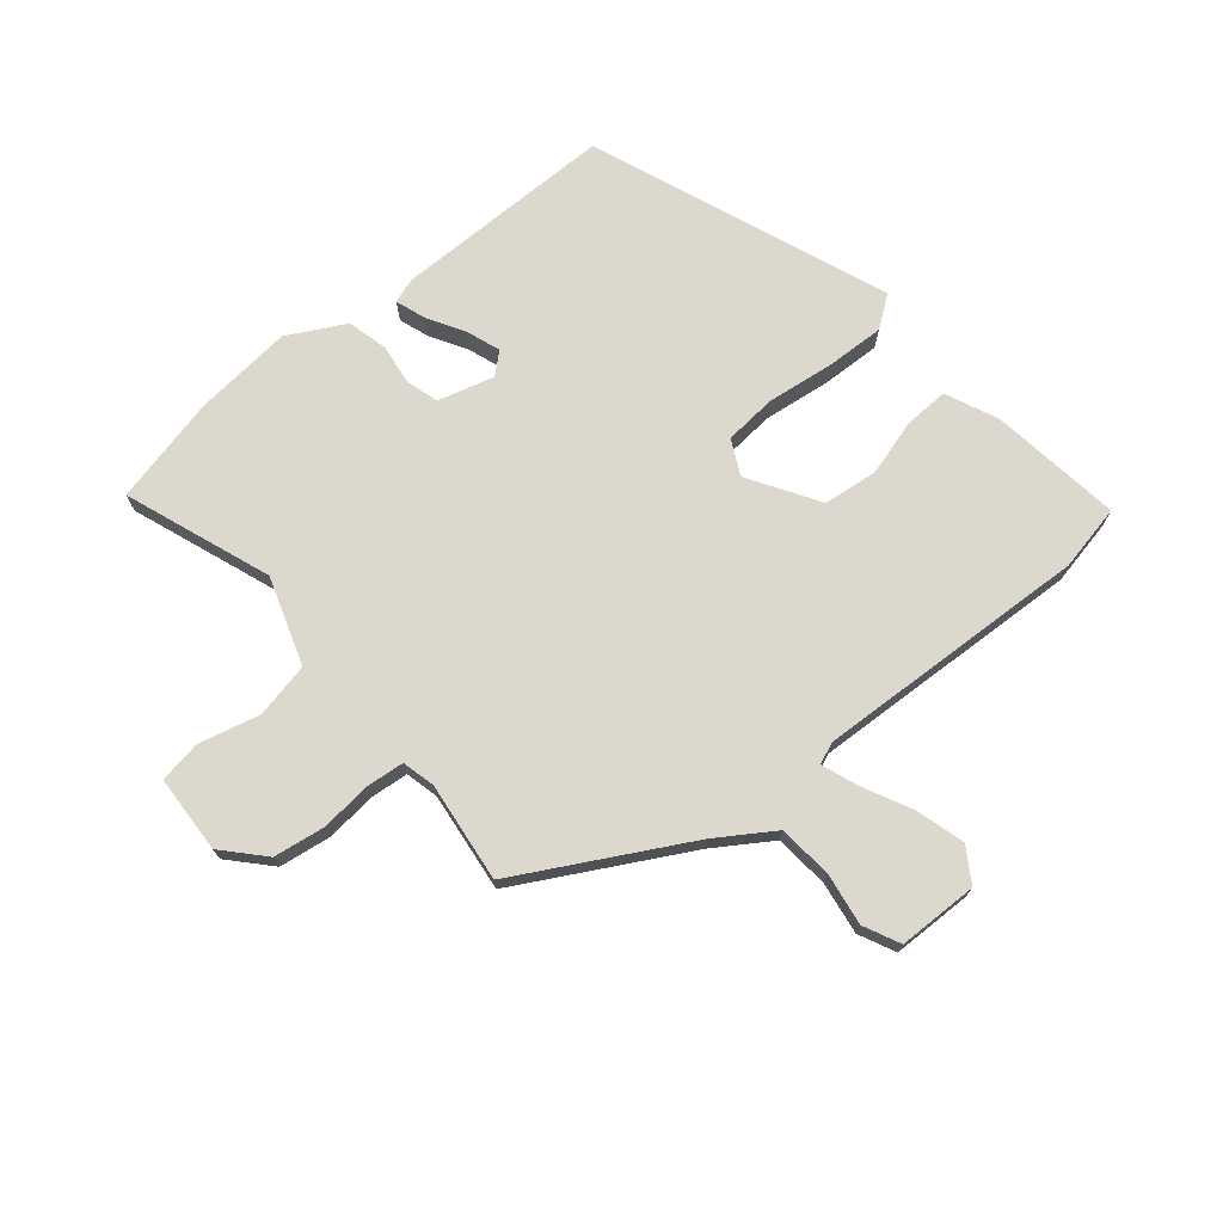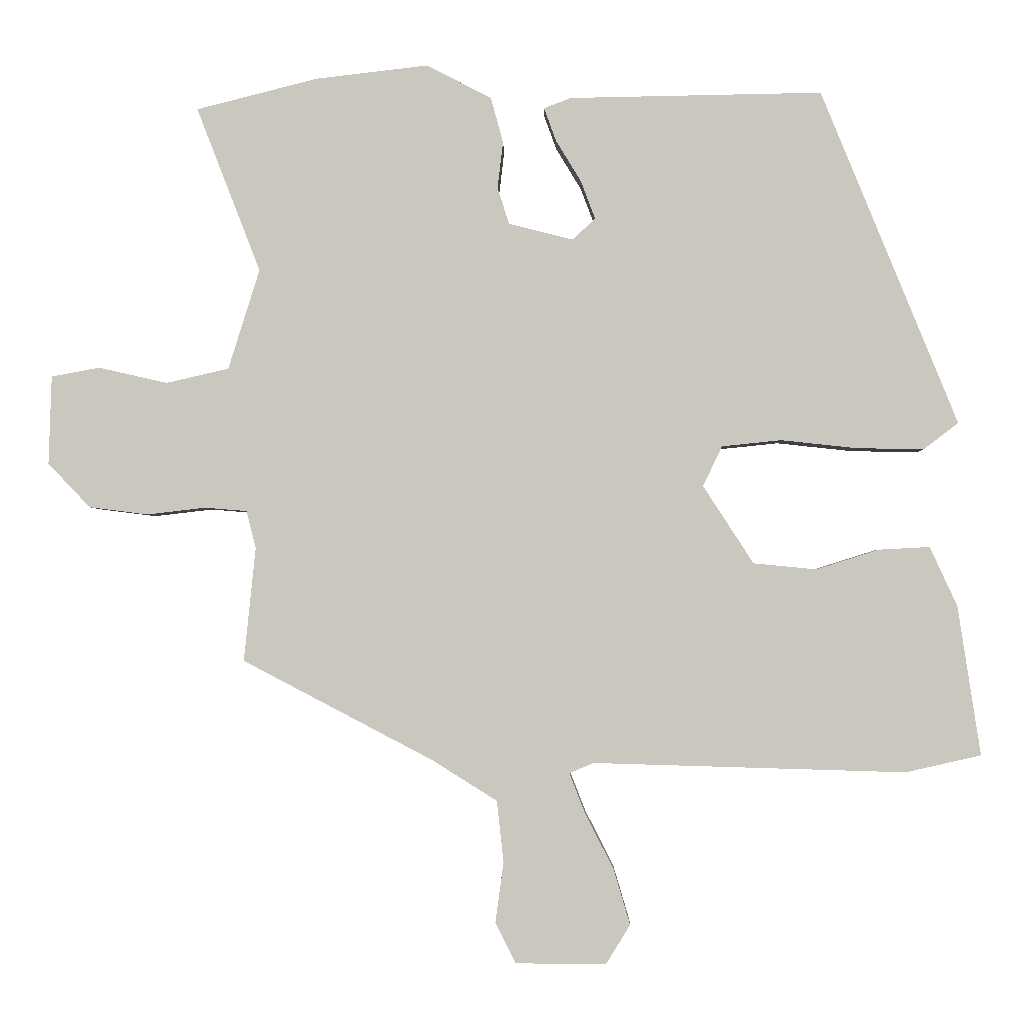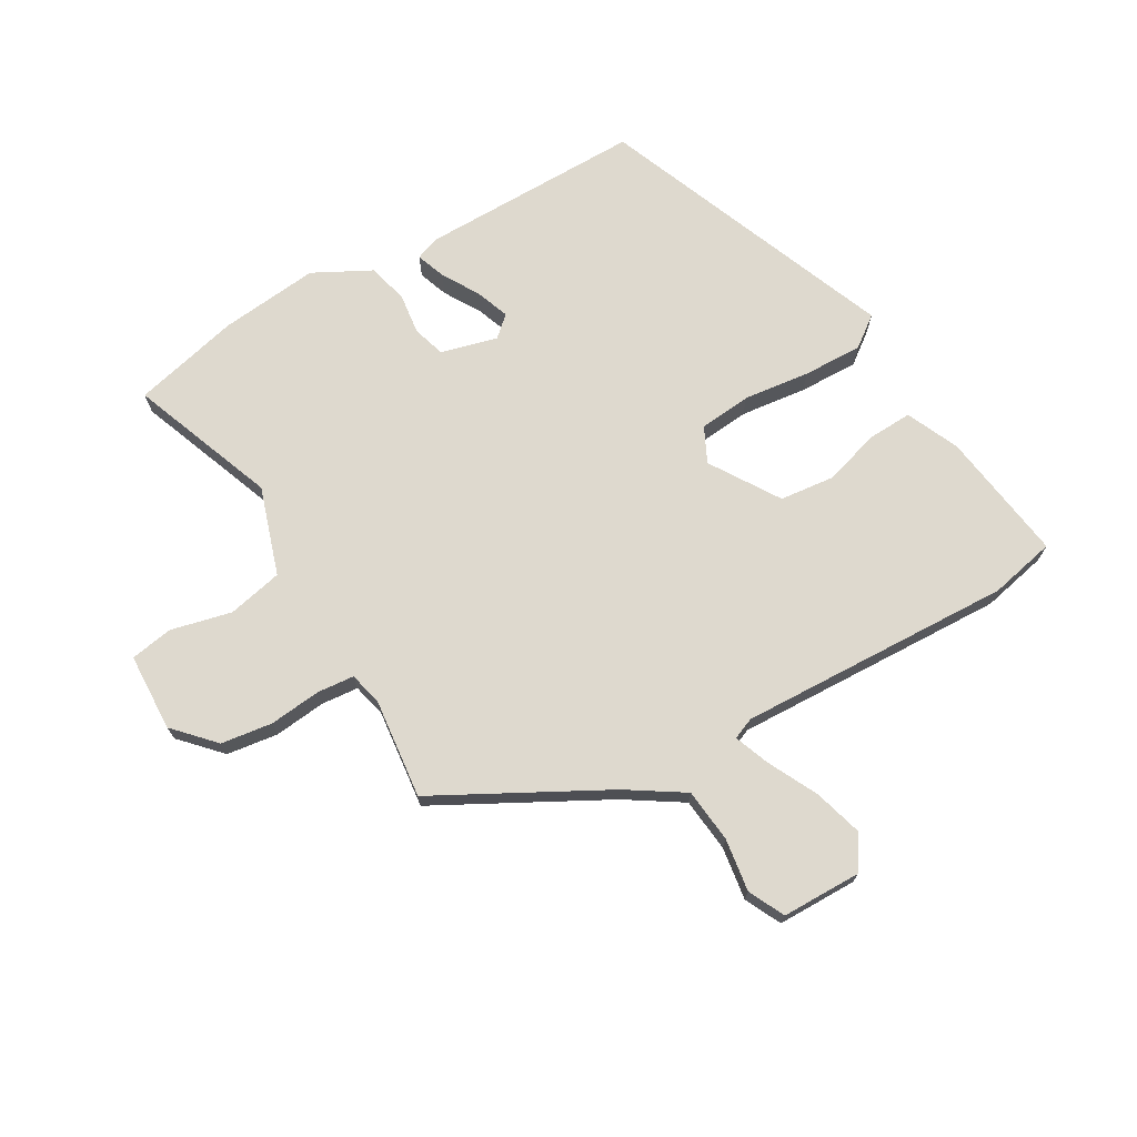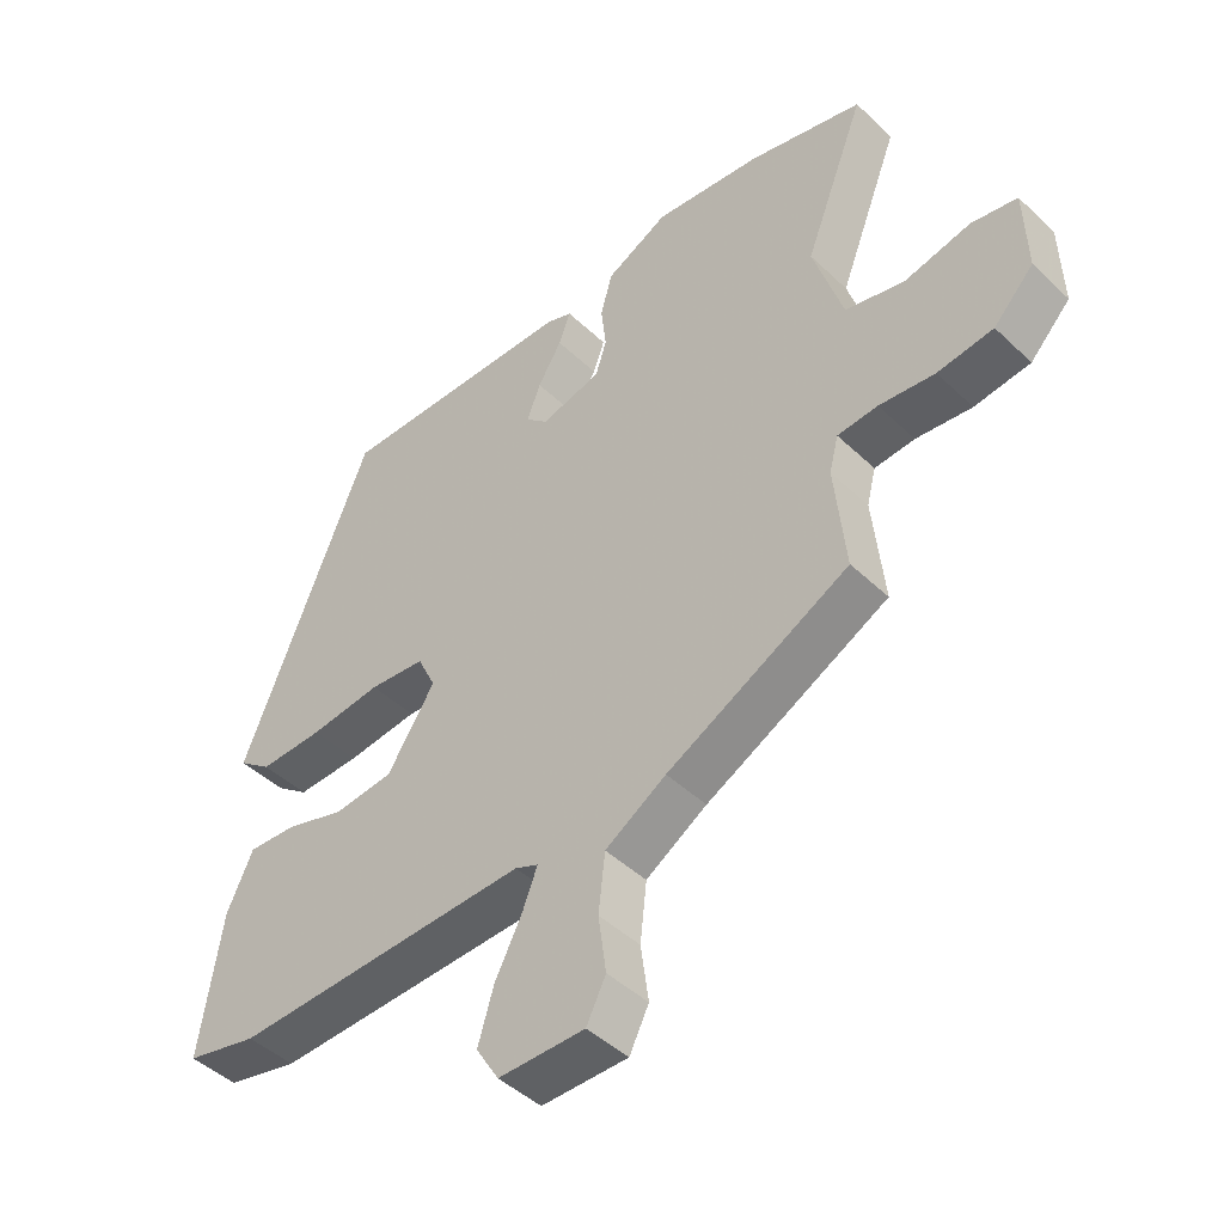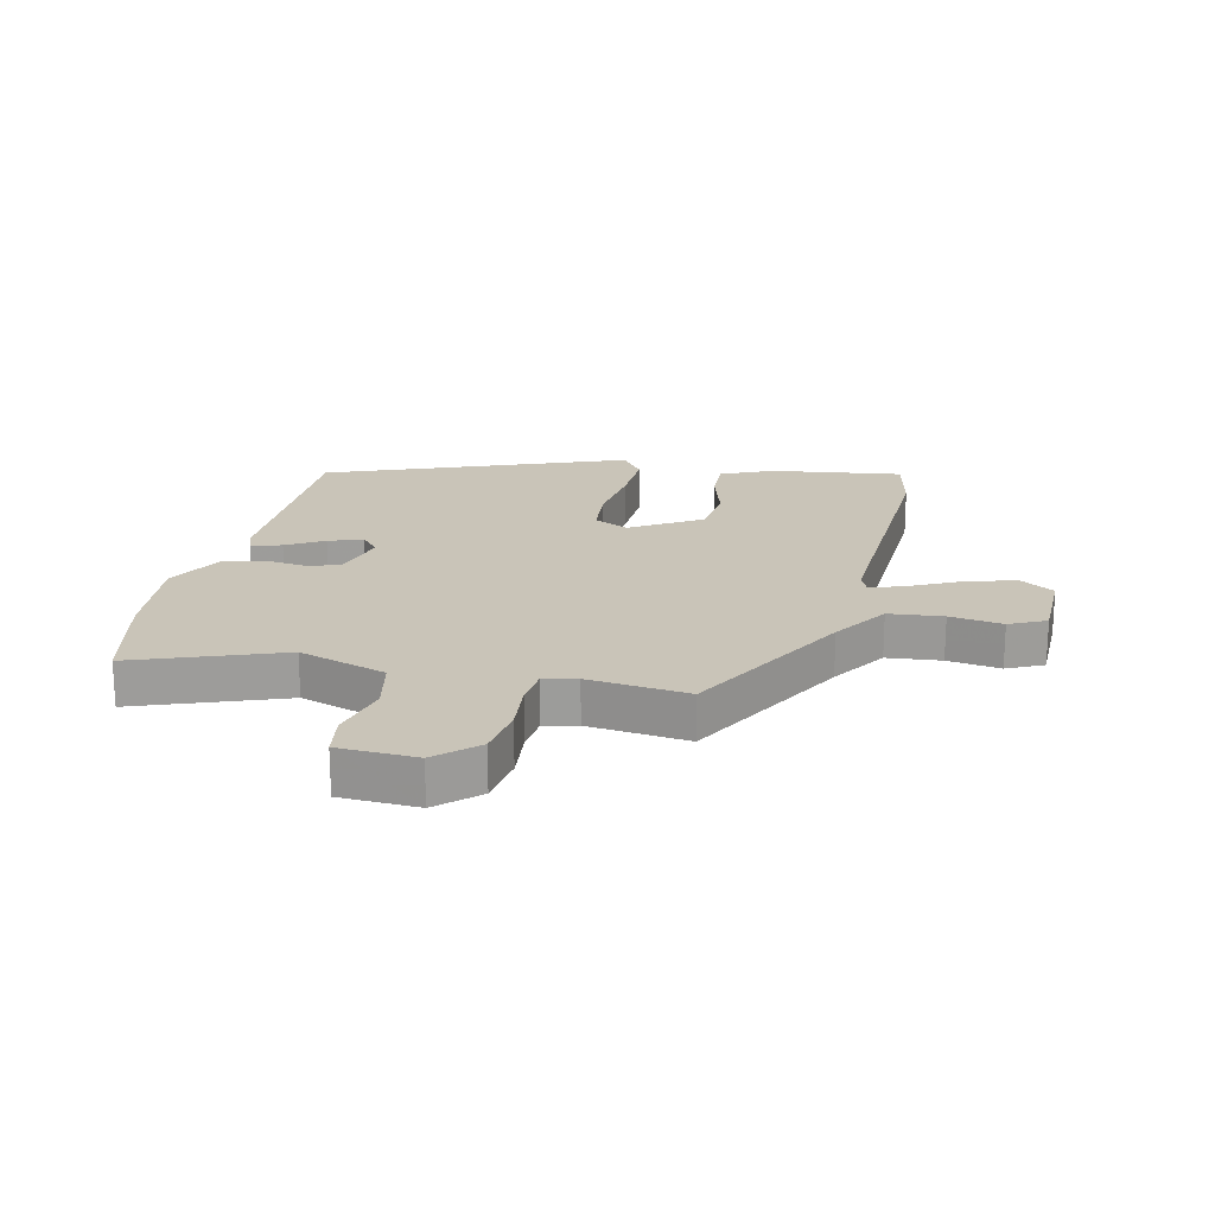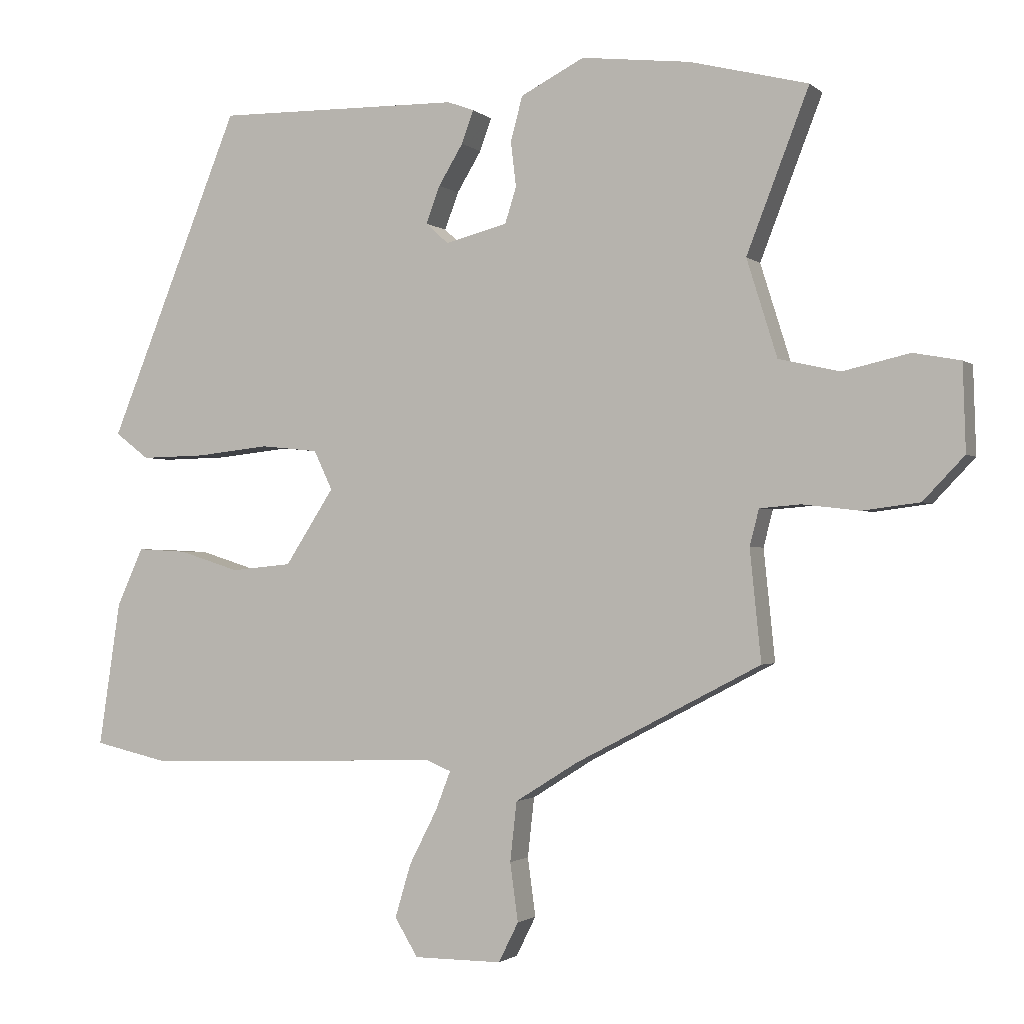
<metadata>
{"format":"obj","ext":"obj","renderer":"f3d","projection":"perspective","resolution":1024,"background":"white","views":[{"elev":72.4,"azim":141.3,"up":"+Y"},{"elev":-2.2,"azim":-178.5,"up":"+Z"},{"elev":71.4,"azim":150.5,"up":"+Y"},{"elev":-45.4,"azim":42.6,"up":"+Z"},{"elev":20.1,"azim":103.7,"up":"+Y"},{"elev":-1.5,"azim":22.2,"up":"+Z"}]}
</metadata>
<code>
v -0.452 0.07 -0.511
v -0.562 0.07 -0.486
v -0.529 0.07 -0.267
v -0.489 0.07 -0.18
v -0.414 0.07 -0.184
v -0.322 0.07 -0.213
v -0.23 0.07 -0.204
v -0.156 0.07 -0.09
v -0.184 0.07 -0.031
v -0.271 0.07 -0.022
v -0.382 0.07 -0.034
v -0.481 0.07 -0.036
v -0.532 0.07 0.003
v -0.332 0.07 0.495
v 0.039 0.07 0.489
v 0.079 0.07 0.474
v 0.061 0.07 0.425
v 0.024 0.07 0.364
v 0.003 0.07 0.308
v 0.037 0.07 0.277
v 0.131 0.07 0.301
v 0.148 0.07 0.355
v 0.14 0.07 0.423
v 0.158 0.07 0.49
v 0.254 0.07 0.539
v 0.419 0.07 0.52
v 0.597 0.07 0.475
v 0.503 0.07 0.233
v 0.549 0.07 0.086
v 0.641 0.07 0.065
v 0.742 0.07 0.088
v 0.813 0.07 0.075
v 0.817 0.07 -0.055
v 0.755 0.07 -0.12
v 0.669 0.07 -0.131
v 0.583 0.07 -0.121
v 0.521 0.07 -0.126
v 0.507 0.07 -0.181
v 0.524 0.07 -0.348
v 0.243 0.07 -0.495
v 0.149 0.07 -0.554
v 0.139 0.07 -0.644
v 0.151 0.07 -0.732
v 0.121 0.07 -0.792
v -0.012 0.07 -0.792
v -0.047 0.07 -0.735
v -0.023 0.07 -0.654
v 0.019 0.07 -0.572
v 0.042 0.07 -0.513
v 0.006 0.07 -0.498
v -0.452 0 -0.511
v -0.562 0 -0.486
v -0.529 0 -0.267
v -0.489 0 -0.18
v -0.414 0 -0.184
v -0.322 0 -0.213
v -0.23 0 -0.204
v -0.156 0 -0.09
v -0.184 0 -0.031
v -0.271 0 -0.022
v -0.382 0 -0.034
v -0.481 0 -0.036
v -0.532 0 0.003
v -0.332 0 0.495
v 0.039 0 0.489
v 0.079 0 0.474
v 0.061 0 0.425
v 0.024 0 0.364
v 0.003 0 0.308
v 0.037 0 0.277
v 0.131 0 0.301
v 0.148 0 0.355
v 0.14 0 0.423
v 0.158 0 0.49
v 0.254 0 0.539
v 0.419 0 0.52
v 0.597 0 0.475
v 0.503 0 0.233
v 0.549 0 0.086
v 0.641 0 0.065
v 0.742 0 0.088
v 0.813 0 0.075
v 0.817 0 -0.055
v 0.755 0 -0.12
v 0.669 0 -0.131
v 0.583 0 -0.121
v 0.521 0 -0.126
v 0.507 0 -0.181
v 0.524 0 -0.348
v 0.243 0 -0.495
v 0.149 0 -0.554
v 0.139 0 -0.644
v 0.151 0 -0.732
v 0.121 0 -0.792
v -0.012 0 -0.792
v -0.047 0 -0.735
v -0.023 0 -0.654
v 0.019 0 -0.572
v 0.042 0 -0.513
v 0.006 0 -0.498
f 45 46 47 48
f 45 48 49
f 42 43 44 45
f 41 42 45 49
f 40 41 49 50
f 38 39 40 50
f 33 34 35 36
f 33 36 37
f 30 31 32 33
f 29 30 33 37
f 28 29 37 38
f 26 27 28
f 22 23 24 25
f 21 22 25 26
f 15 16 17 18
f 15 18 19
f 14 15 19
f 13 14 19 20
f 10 11 12 13
f 3 4 5 6
f 3 6 7
f 2 3 7
f 1 2 7
f 50 1 7
f 38 50 7 8
f 21 26 28 38
f 21 38 8 9
f 10 13 20 21
f 9 10 21
f 98 97 96 95
f 99 98 95
f 95 94 93 92
f 99 95 92 91
f 100 99 91 90
f 100 90 89 88
f 86 85 84 83
f 87 86 83
f 83 82 81 80
f 87 83 80 79
f 88 87 79 78
f 78 77 76
f 75 74 73 72
f 76 75 72 71
f 68 67 66 65
f 69 68 65
f 69 65 64
f 70 69 64 63
f 63 62 61 60
f 56 55 54 53
f 57 56 53
f 57 53 52
f 57 52 51
f 57 51 100
f 58 57 100 88
f 88 78 76 71
f 59 58 88 71
f 71 70 63 60
f 71 60 59
f 1 51 52 2
f 2 52 53 3
f 3 53 54 4
f 4 54 55 5
f 5 55 56 6
f 6 56 57 7
f 7 57 58 8
f 8 58 59 9
f 9 59 60 10
f 10 60 61 11
f 11 61 62 12
f 12 62 63 13
f 13 63 64 14
f 14 64 65 15
f 15 65 66 16
f 16 66 67 17
f 17 67 68 18
f 18 68 69 19
f 19 69 70 20
f 20 70 71 21
f 21 71 72 22
f 22 72 73 23
f 23 73 74 24
f 24 74 75 25
f 25 75 76 26
f 26 76 77 27
f 27 77 78 28
f 28 78 79 29
f 29 79 80 30
f 30 80 81 31
f 31 81 82 32
f 32 82 83 33
f 33 83 84 34
f 34 84 85 35
f 35 85 86 36
f 36 86 87 37
f 37 87 88 38
f 38 88 89 39
f 39 89 90 40
f 40 90 91 41
f 41 91 92 42
f 42 92 93 43
f 43 93 94 44
f 44 94 95 45
f 45 95 96 46
f 46 96 97 47
f 47 97 98 48
f 48 98 99 49
f 49 99 100 50
f 50 100 51 1

</code>
